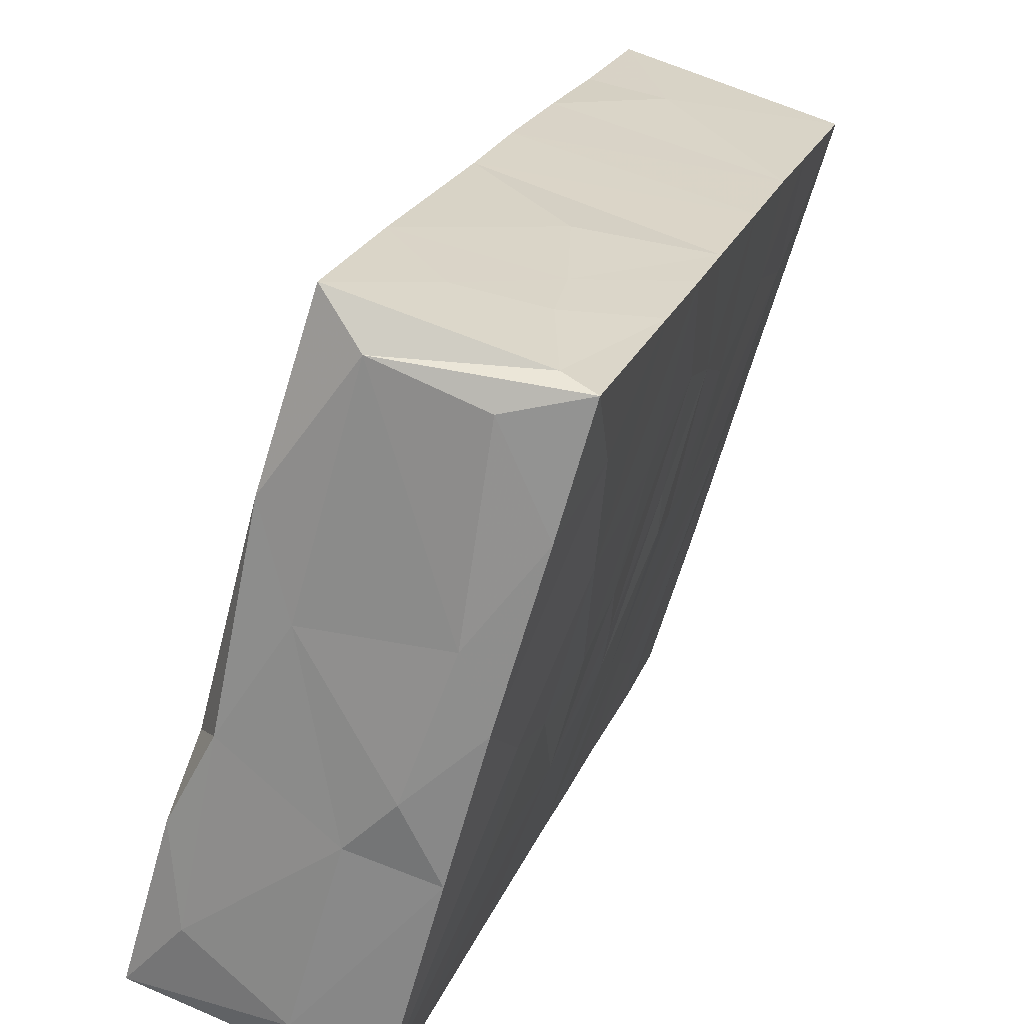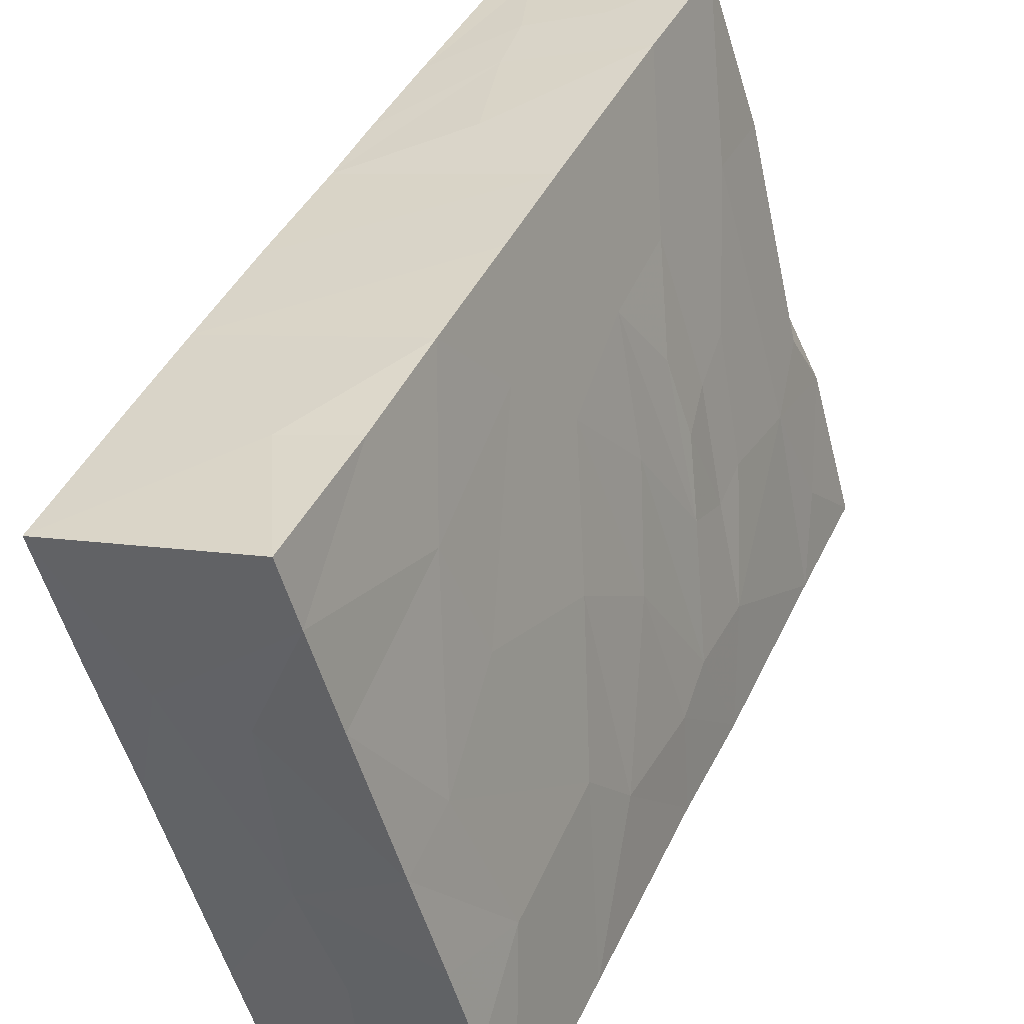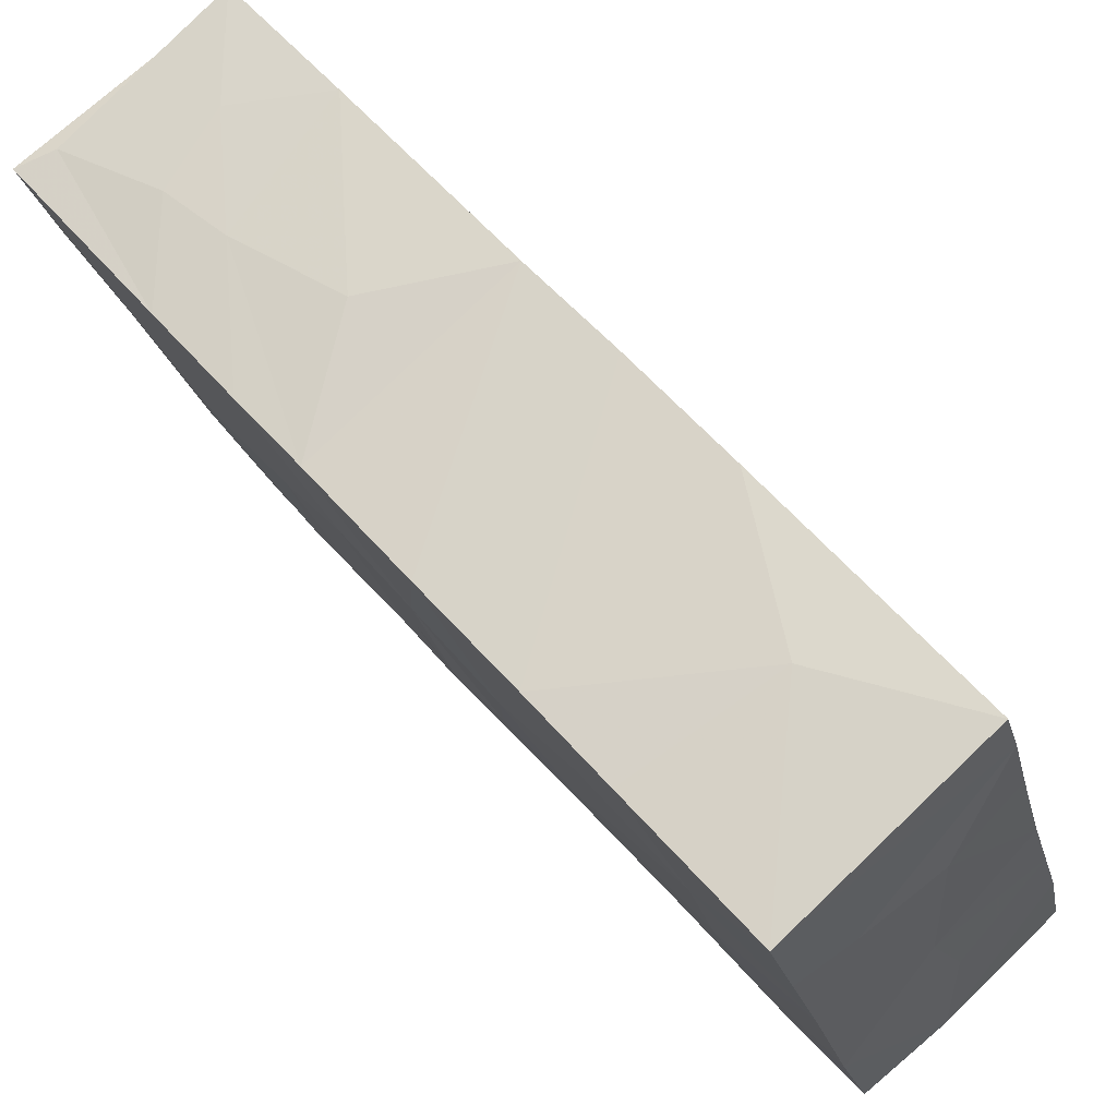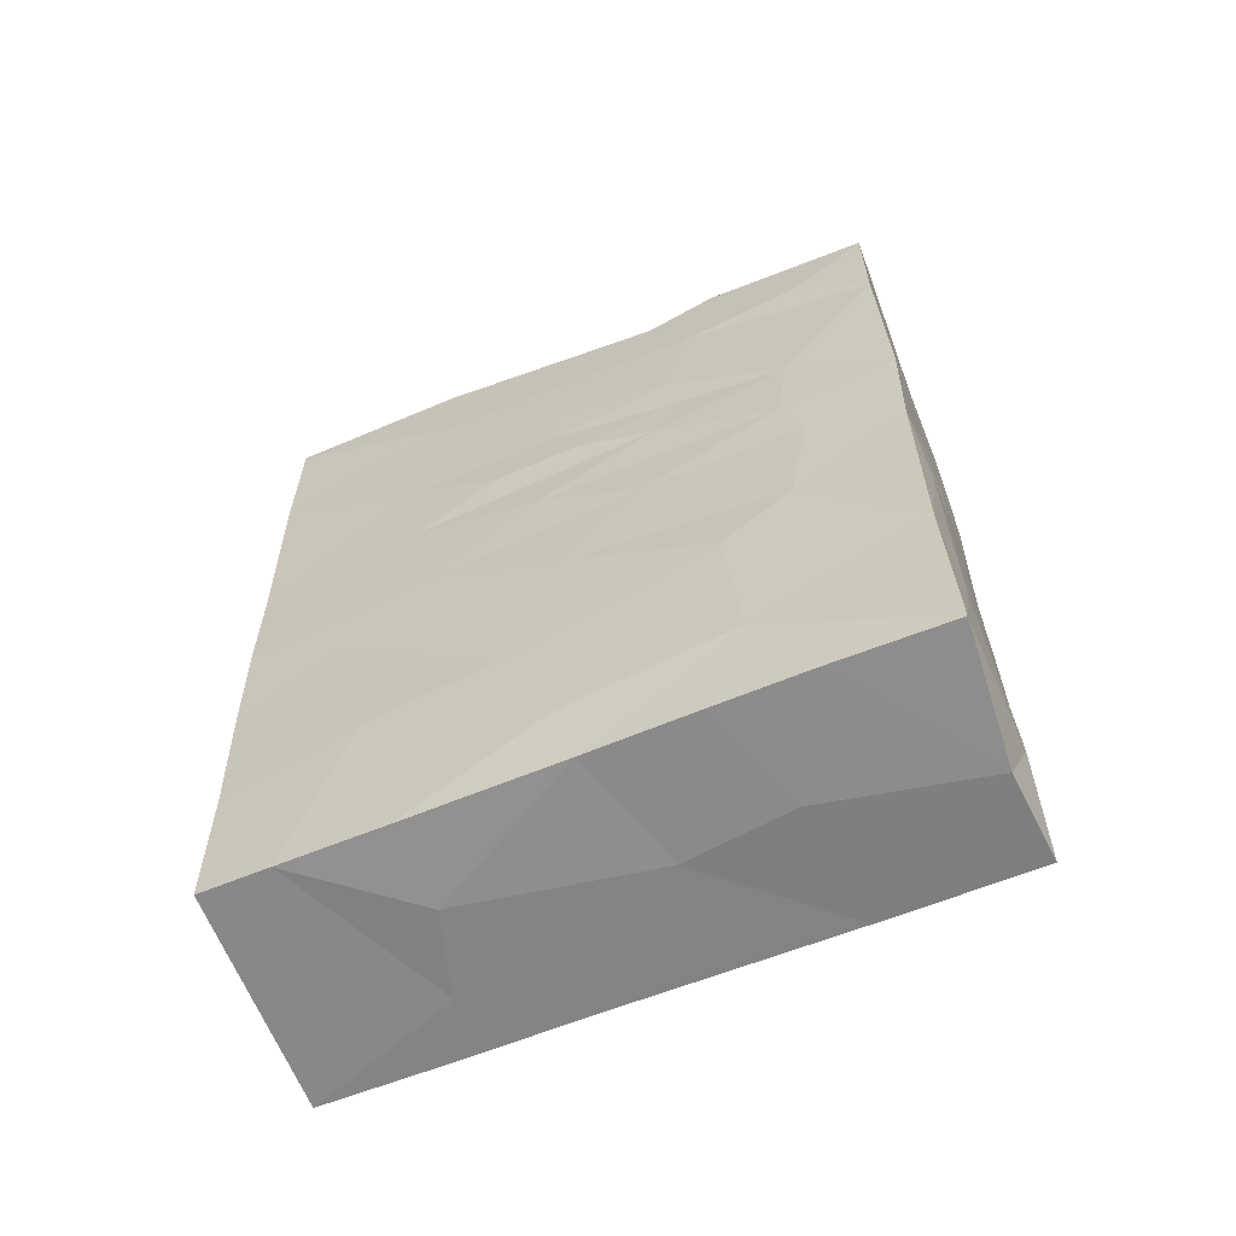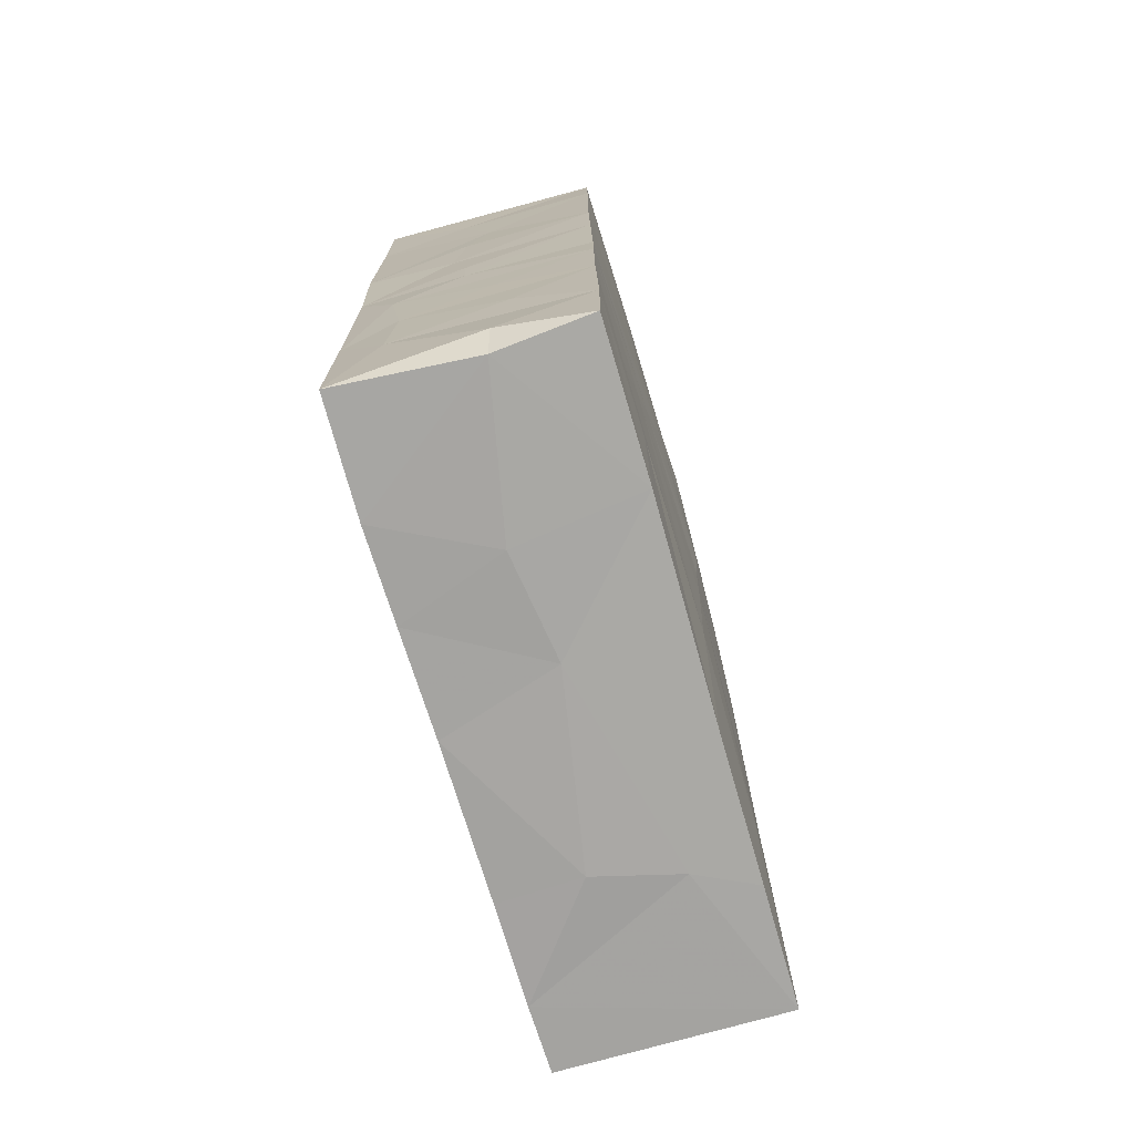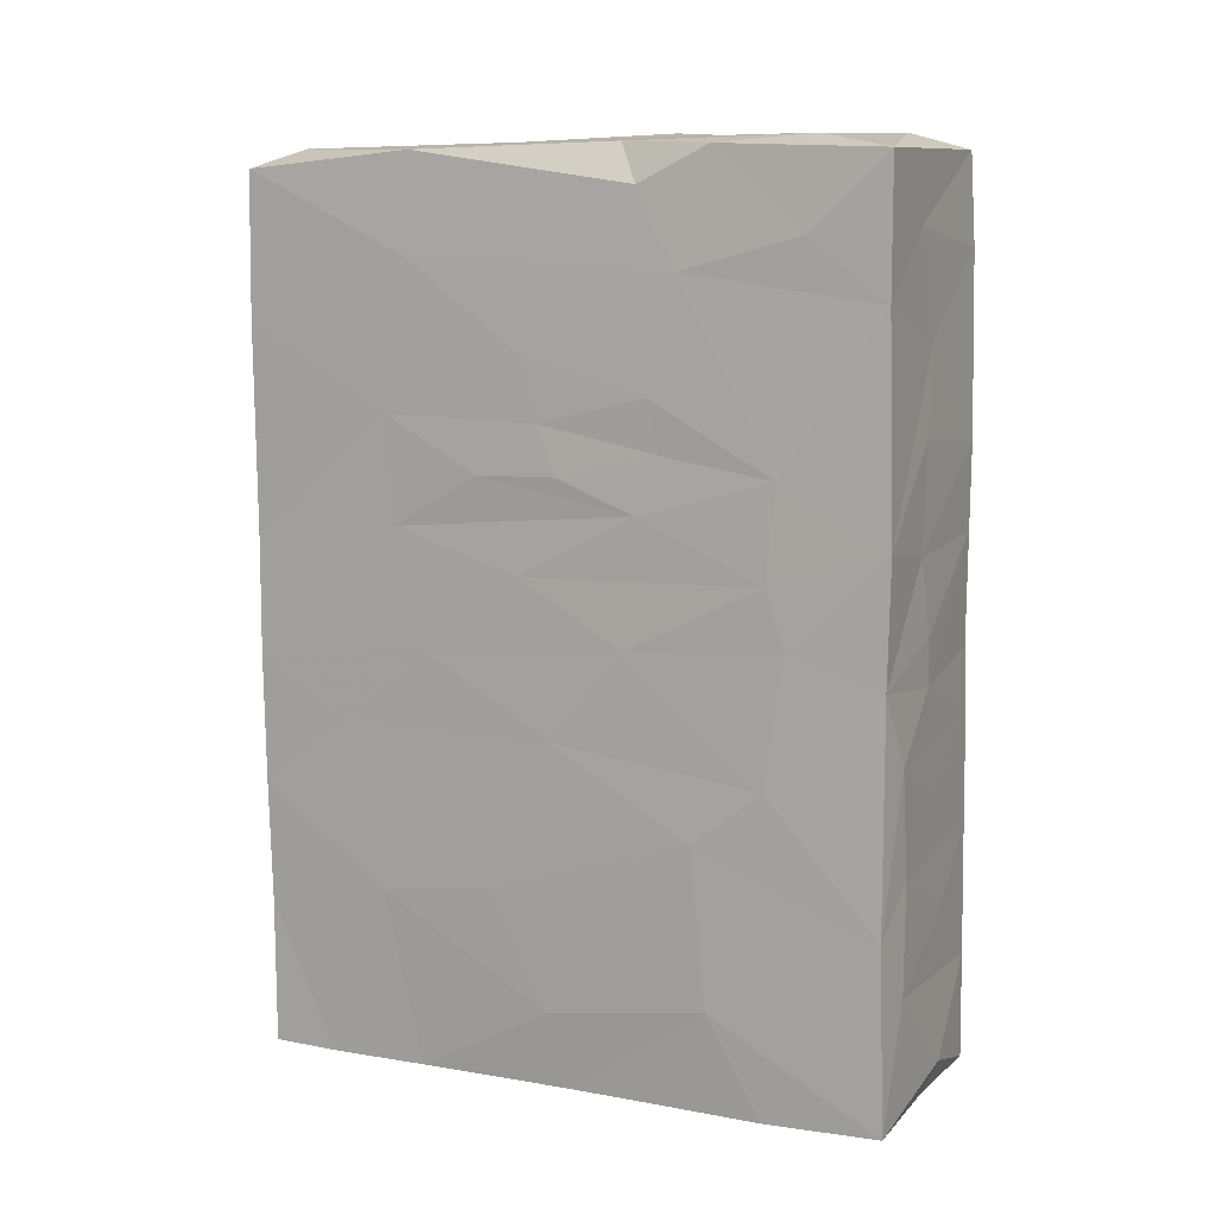
<metadata>
{"format":"obj","ext":"obj","renderer":"f3d","projection":"perspective","resolution":1024,"background":"white","views":[{"elev":22.5,"azim":-162.8,"up":"+Z"},{"elev":42.5,"azim":24.0,"up":"+Z"},{"elev":59.2,"azim":-41.4,"up":"+Z"},{"elev":-63.1,"azim":95.4,"up":"+Y"},{"elev":-73.5,"azim":179.9,"up":"+Y"},{"elev":8.8,"azim":99.3,"up":"+Y"}]}
</metadata>
<code>
v 0.02648 -0.003998 -0.03985
v 0.001173 0.09035 -0.04574
v 0.02497 -0.03698 -0.008447
v -0.01149 0.06557 -0.007242
v -0.005369 0.006901 -0.02744
v 0.01166 -0.01126 -0.04405
v 0.0008088 0.02301 -0.04631
v -0.01184 0.03713 -0.007655
v -0.02055 -0.02157 0.02422
v 0.01356 -0.03713 0.02804
v 0.03033 0.03475 -0.0214
v -0.002508 0.09291 -0.005534
v -0.01481 0.02436 0.001125
v 0.001092 0.09096 0.04627
v -0.0128 0.09117 0.003784
v 0.000512 -0.02096 -0.04688
v 0.02905 -0.03706 -0.02132
v 0.01824 0.04723 0.01886
v 0.01358 -0.03242 -0.04419
v -0.02131 0.03546 0.02747
v 0.02732 -0.01957 -0.03971
v 0.01987 0.05297 -0.04127
v -0.002781 -0.009999 -0.03573
v 0.02753 -0.0001614 -0.01161
v 0.03396 0.03979 -0.03758
v 0.03024 0.007861 -0.02138
v 0.02648 0.07445 -0.009158
v -0.01957 0.09049 0.02714
v 0.03358 -0.03669 -0.03765
v -0.02461 0.06271 0.04394
v 0.03402 0.08966 -0.03695
v -0.02503 0.0001798 0.04359
v -0.007133 0.09096 -0.01632
v 0.001123 0.07746 -0.04639
v -0.009521 0.09209 0.01387
v 0.01362 0.05509 0.03237
v 0.0112 0.01213 0.03901
v 0.006807 0.06751 0.05309
v -0.02155 -0.004841 0.0283
v 0.02519 0.04292 -0.003761
v 0.02013 0.09113 -0.001243
v -0.02474 0.03626 0.04371
v 0.02087 0.0545 0.01009
v -0.02179 0.07702 0.03197
v 0.0201 0.06344 0.01241
v 0.006631 0.0362 0.05266
v -0.01426 0.01616 0.0003806
v -0.004307 -0.0178 0.04929
v 0.0139 0.03971 0.03115
v -0.003493 0.07657 0.05031
v -0.01454 0.07327 0.04729
v 0.01287 -0.01187 0.03374
v -0.01322 -0.01941 -0.002055
v -0.00612 0.07243 -0.02433
v -0.01402 0.003916 -0.0001769
v 0.02004 0.03393 0.0128
v 0.02769 -0.02276 -0.01378
v 0.02845 0.01147 -0.03934
v 0.03374 -0.01055 -0.03705
v 0.006643 0.001691 0.05227
v 0.001027 0.03908 -0.04653
v 0.006728 0.02025 0.05263
v 0.007038 0.0881 0.05287
v -0.007016 0.01848 -0.02267
v 0.03124 0.07906 -0.02602
v -0.02423 0.08955 0.04395
v -0.01342 0.09138 0.04137
v -0.02498 0.01745 0.04374
v -0.01085 -0.0373 0.02379
v 0.02025 -0.03696 0.006291
v -0.01654 0.02945 0.009085
v -0.01176 0.07757 -0.004585
v -0.01467 0.04586 0.001773
v 0.03062 0.04824 -0.02272
v 0.03399 0.07052 -0.0369
v 0.02148 0.03791 -0.04089
v 0.0006532 -0.03606 -0.04695
v 0.02429 0.08548 -0.003728
v 0.02141 0.01174 0.008383
v -0.01764 0.06646 0.01411
v 0.02188 0.08026 -0.04008
v 0.006571 -0.01611 0.05173
v 0.01923 0.02708 -0.0419
v -0.008914 0.04719 0.04895
v 0.01371 -0.03712 -0.04198
v -0.01954 0.01043 0.01971
v -0.02513 -0.01411 0.04324
v 0.01422 0.07675 0.03022
v -0.009586 0.03307 -0.01534
v 0.00203 -0.03777 0.024
v -0.01944 0.04834 0.02021
v -0.005711 -0.03615 -0.0256
v 0.01168 -0.03741 -0.01826
v 0.0257 0.05833 -0.005541
v 0.02586 0.05096 -0.007059
v -0.01298 0.05397 -0.004203
v 0.01682 0.06537 -0.04164
v 0.01413 0.09037 0.02859
v 0.001195 0.05132 -0.04672
v 0.005117 -0.03717 -0.00383
v -0.006469 0.04598 -0.02415
v 0.01838 -0.009557 0.01696
v 0.02694 0.09056 -0.01368
v -0.02477 0.04781 0.04385
v 0.03091 0.0262 -0.02412
v 0.02205 0.04747 0.007102
v -0.01321 0.06337 0.04766
v -0.02519 -0.03709 0.04263
v -0.01449 -0.03665 0.00562
v 0.01883 0.02031 -0.04193
v 0.01001 0.09138 0.01412
v 0.03364 0.02194 -0.03715
v 0.0154 0.02274 0.02679
v 0.02525 0.09178 -0.02729
v 0.02046 -0.02634 0.008951
v -0.01928 0.08743 0.04548
v 0.0007929 -0.00103 -0.04672
v 0.004518 0.09235 -0.01252
v -0.005309 -0.01985 -0.02795
v 0.006268 -0.03715 0.05167
v 0.009273 -0.03728 0.04224
v 0.02464 0.0248 -0.001973
v 0.0008134 0.01438 -0.04663
v -0.02071 0.02389 0.02458
v -0.02026 -0.037 0.02549
v 0.01191 0.09223 -0.03771
v 0.01432 0.005032 -0.04313
f 16 117 6
f 16 23 117
f 127 117 123
f 19 77 16
f 7 61 110
f 99 34 97
f 123 7 110
f 110 61 83
f 99 76 61
f 92 16 77
f 99 22 76
f 16 6 21
f 6 117 1
f 117 127 1
f 77 19 85
f 16 119 23
f 127 123 58
f 34 2 81
f 16 21 19
f 123 110 58
f 83 61 76
f 81 97 34
f 7 101 61
f 22 99 97
f 58 1 127
f 123 117 5
f 19 21 29
f 6 1 21
f 19 29 85
f 7 123 64
f 25 76 22
f 126 31 2
f 85 92 77
f 64 123 5
f 58 110 112
f 110 83 112
f 54 2 34
f 81 2 31
f 126 2 33
f 83 76 112
f 25 112 76
f 22 97 25
f 97 81 75
f 16 92 119
f 89 101 7
f 75 81 31
f 25 97 75
f 99 101 34
f 85 29 17
f 112 25 105
f 101 99 61
f 31 65 75
f 114 31 126
f 59 112 26
f 72 33 2
f 29 59 57
f 65 31 103
f 31 114 103
f 105 26 112
f 25 75 74
f 25 11 105
f 25 74 11
f 17 93 85
f 47 64 5
f 34 101 54
f 85 93 92
f 54 72 2
f 74 75 27
f 59 26 24
f 24 57 59
f 8 101 89
f 54 101 4
f 29 57 17
f 65 27 75
f 64 89 7
f 126 33 118
f 23 5 117
f 53 5 23
f 74 40 11
f 65 103 27
f 105 11 122
f 74 94 95
f 4 72 54
f 23 119 53
f 8 73 101
f 100 109 92
f 74 95 40
f 74 27 94
f 5 55 47
f 64 13 89
f 11 40 56
f 3 93 17
f 105 122 26
f 118 33 12
f 5 53 55
f 101 96 4
f 93 100 92
f 119 92 109
f 100 93 3
f 13 71 89
f 109 53 119
f 47 13 64
f 27 103 78
f 103 114 41
f 72 15 33
f 33 15 12
f 96 80 4
f 73 96 101
f 122 11 56
f 3 17 57
f 26 79 24
f 26 122 79
f 71 8 89
f 94 27 45
f 103 41 78
f 3 70 100
f 57 24 115
f 95 94 43
f 118 12 111
f 55 86 47
f 57 70 3
f 70 57 115
f 106 95 43
f 109 9 53
f 4 80 72
f 12 35 111
f 53 9 55
f 91 96 73
f 115 24 102
f 111 41 118
f 78 41 98
f 95 106 40
f 79 122 113
f 28 35 15
f 100 69 109
f 45 27 88
f 27 78 88
f 72 80 15
f 41 111 98
f 80 96 91
f 43 94 45
f 70 90 100
f 40 49 56
f 24 79 102
f 43 18 106
f 44 15 80
f 44 28 15
f 90 69 100
f 20 8 71
f 73 20 91
f 40 106 18
f 40 18 49
f 109 69 125
f 20 73 8
f 55 9 39
f 70 115 10
f 125 9 109
f 13 124 71
f 88 78 98
f 55 39 86
f 86 124 47
f 47 124 13
f 122 56 113
f 10 90 70
f 79 113 37
f 91 104 80
f 36 43 45
f 102 52 115
f 71 124 20
f 37 102 79
f 18 43 36
f 18 36 49
f 90 121 69
f 91 20 104
f 39 32 86
f 20 42 104
f 102 37 52
f 30 44 80
f 87 39 9
f 9 125 108
f 32 68 86
f 68 124 86
f 35 14 111
f 14 35 67
f 32 39 87
f 35 28 67
f 52 10 115
f 124 42 20
f 80 104 30
f 121 108 69
f 10 121 90
f 42 124 68
f 45 88 36
f 69 108 125
f 9 108 87
f 37 60 52
f 98 111 14
f 56 49 113
f 44 66 28
f 120 108 121
f 66 67 28
f 108 48 87
f 10 52 121
f 37 113 62
f 44 30 66
f 104 107 30
f 116 30 51
f 30 116 66
f 62 49 46
f 107 42 84
f 42 107 104
f 51 30 107
f 82 121 52
f 49 62 113
f 68 46 42
f 51 50 116
f 67 66 14
f 87 48 32
f 88 38 36
f 32 62 68
f 88 98 63
f 14 66 116
f 82 52 60
f 46 68 62
f 46 84 42
f 36 46 49
f 63 14 116
f 38 88 63
f 50 51 107
f 50 63 116
f 60 37 62
f 108 120 48
f 32 48 60
f 121 82 120
f 107 38 50
f 120 82 48
f 82 60 48
f 32 60 62
f 46 36 38
f 63 98 14
f 38 107 84
f 50 38 63
f 46 38 84
f 15 35 12
f 118 41 114
f 126 118 114
f 58 112 59
f 21 1 59
f 21 59 29
f 58 59 1

</code>
